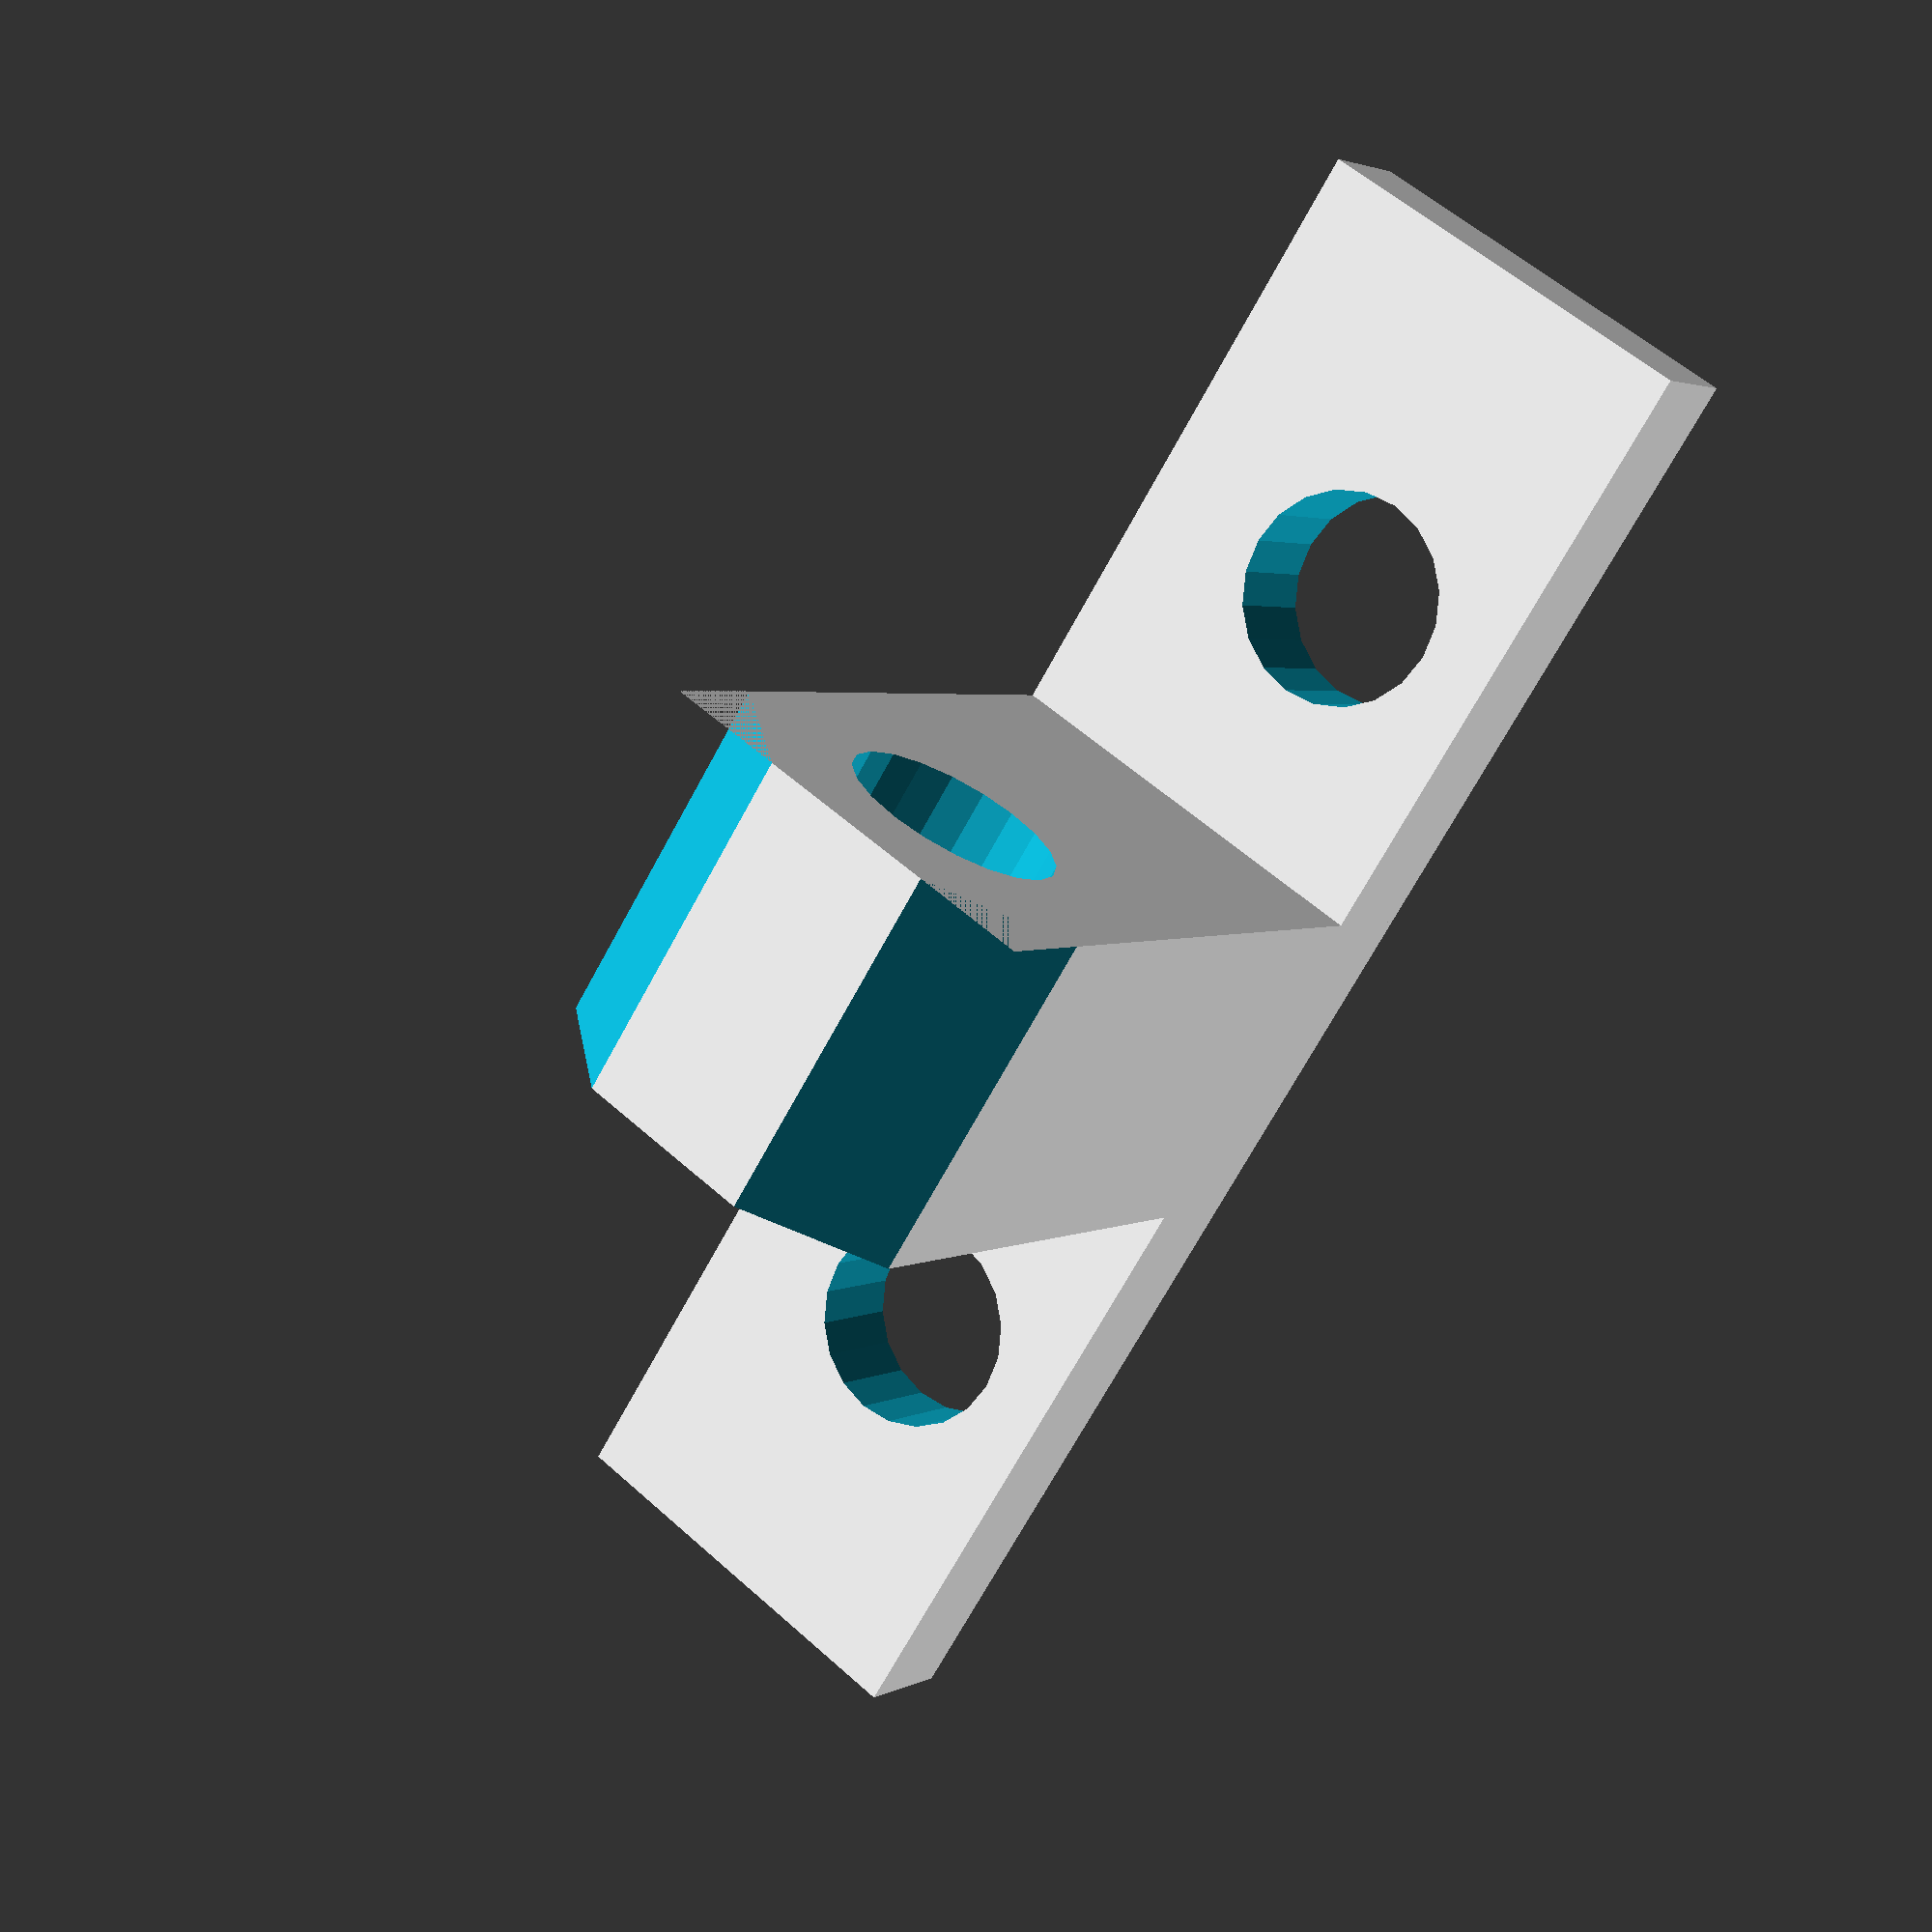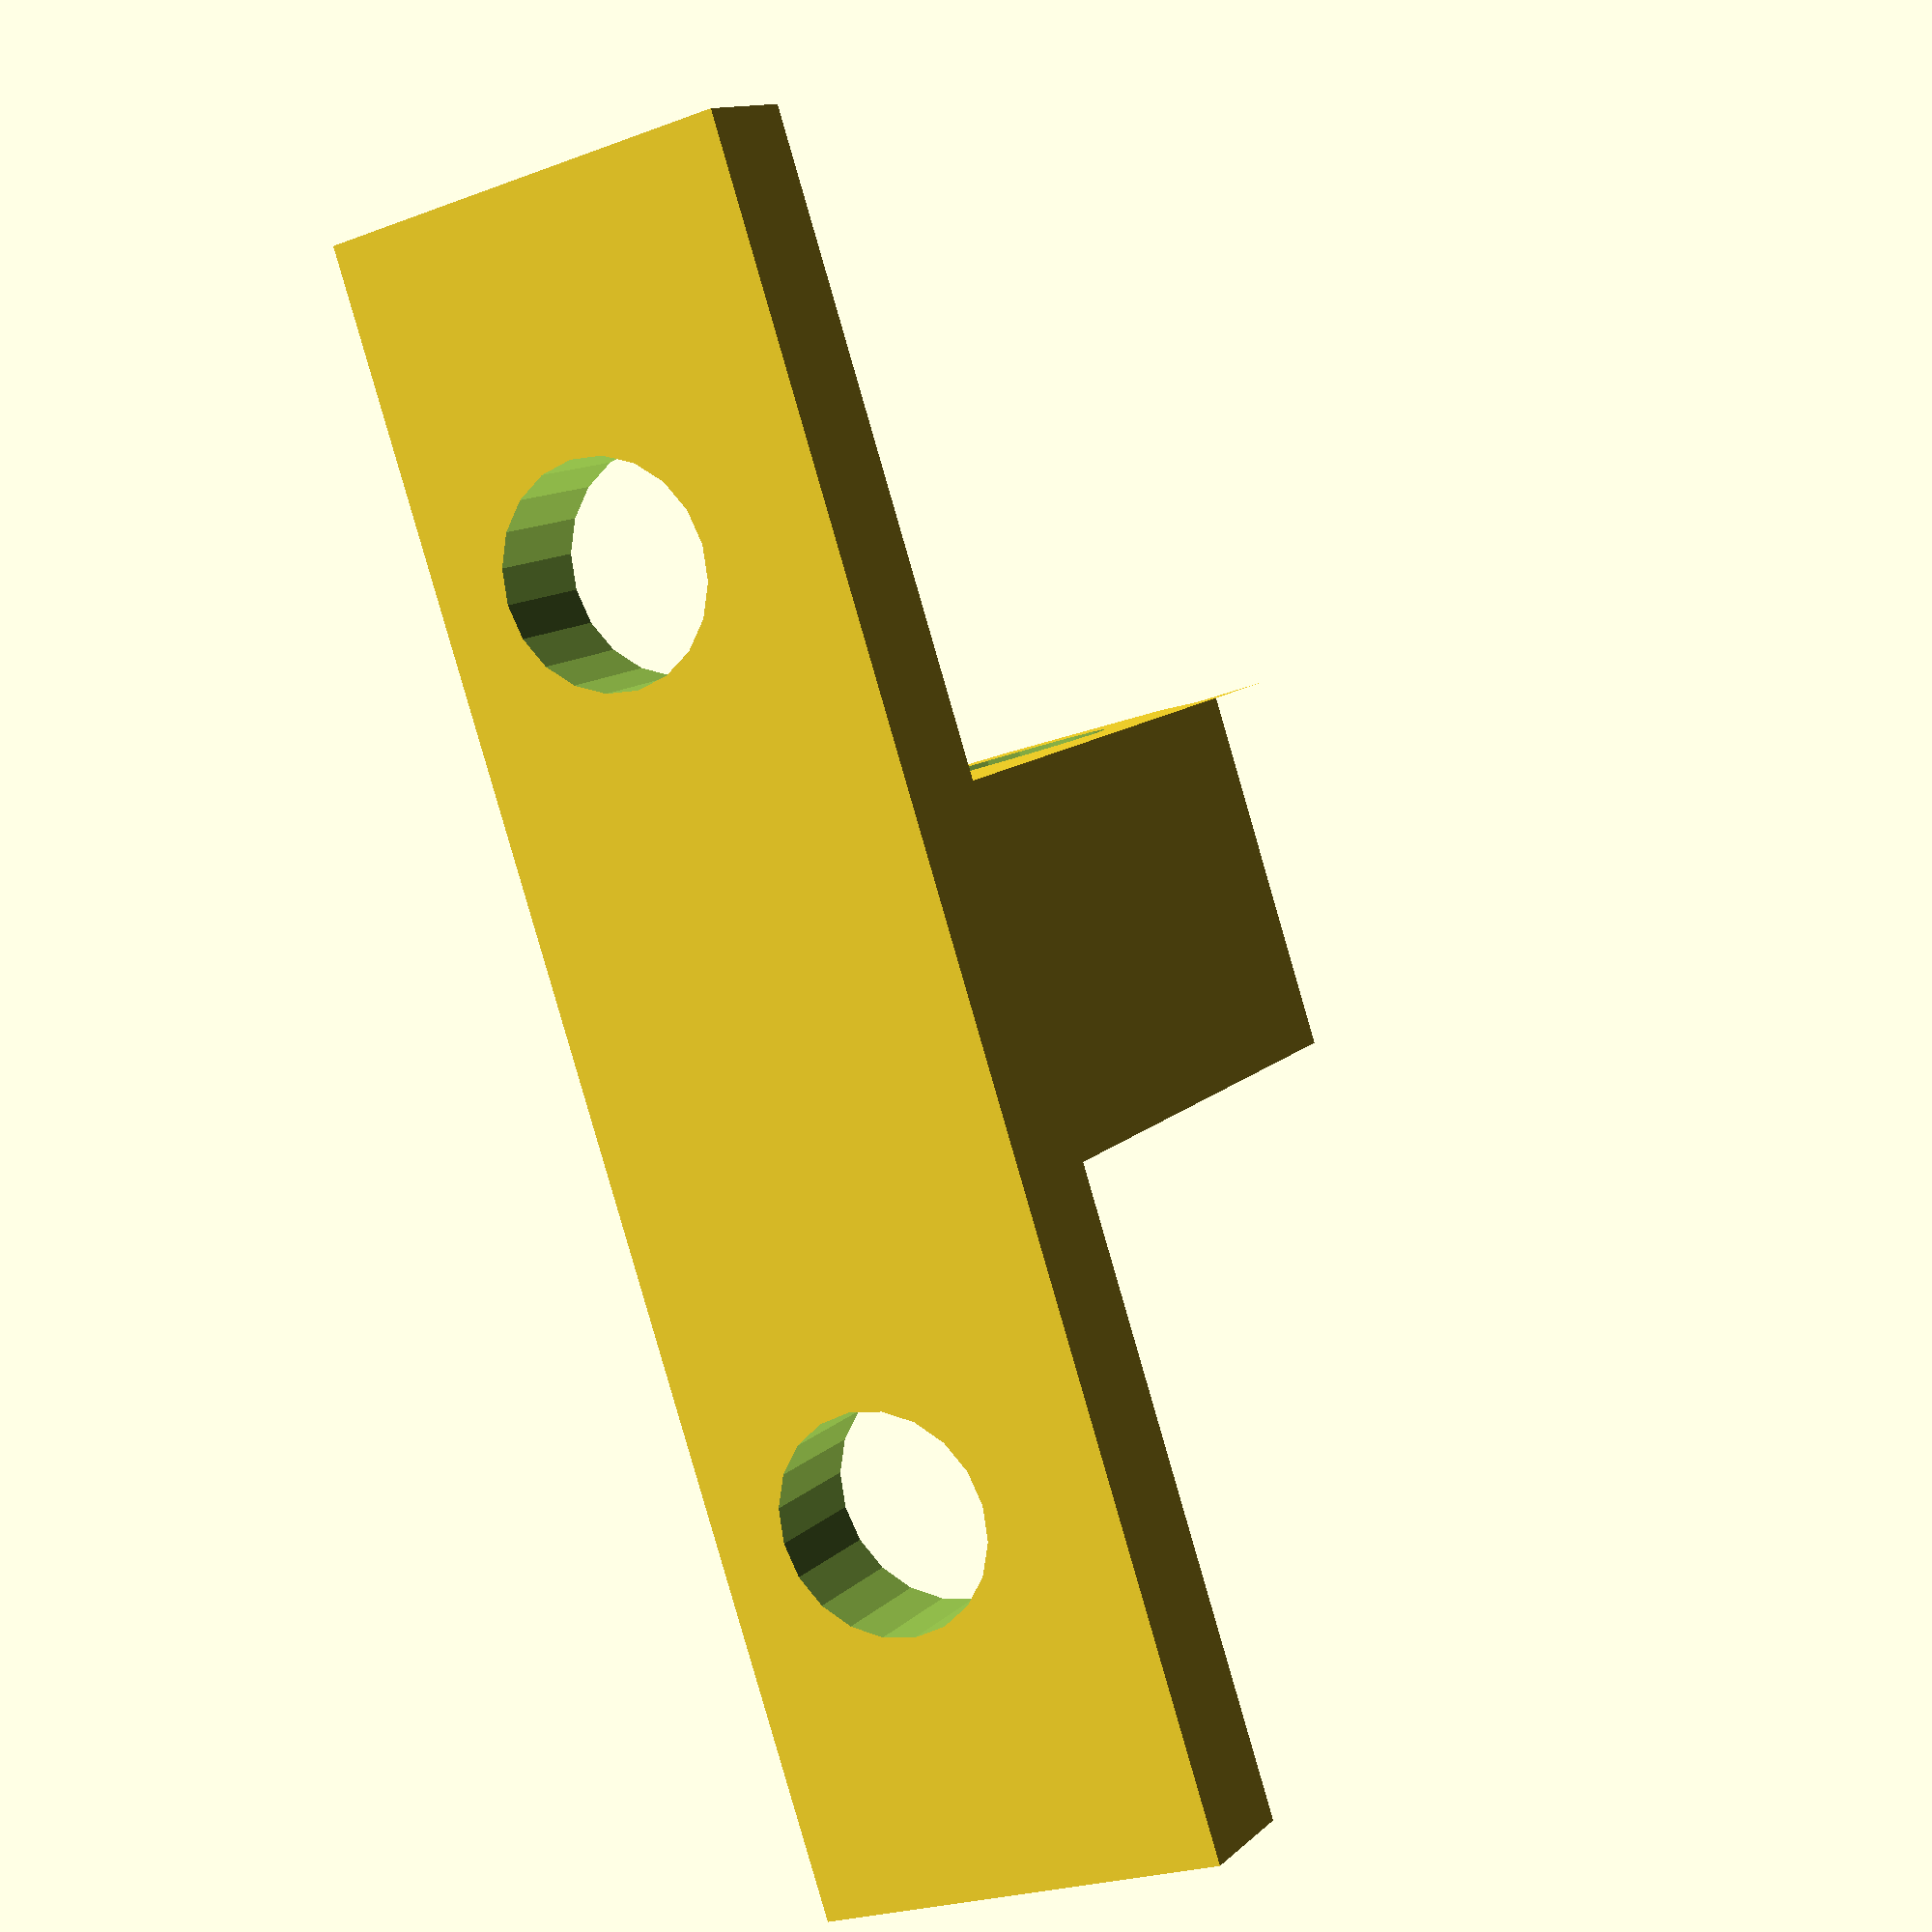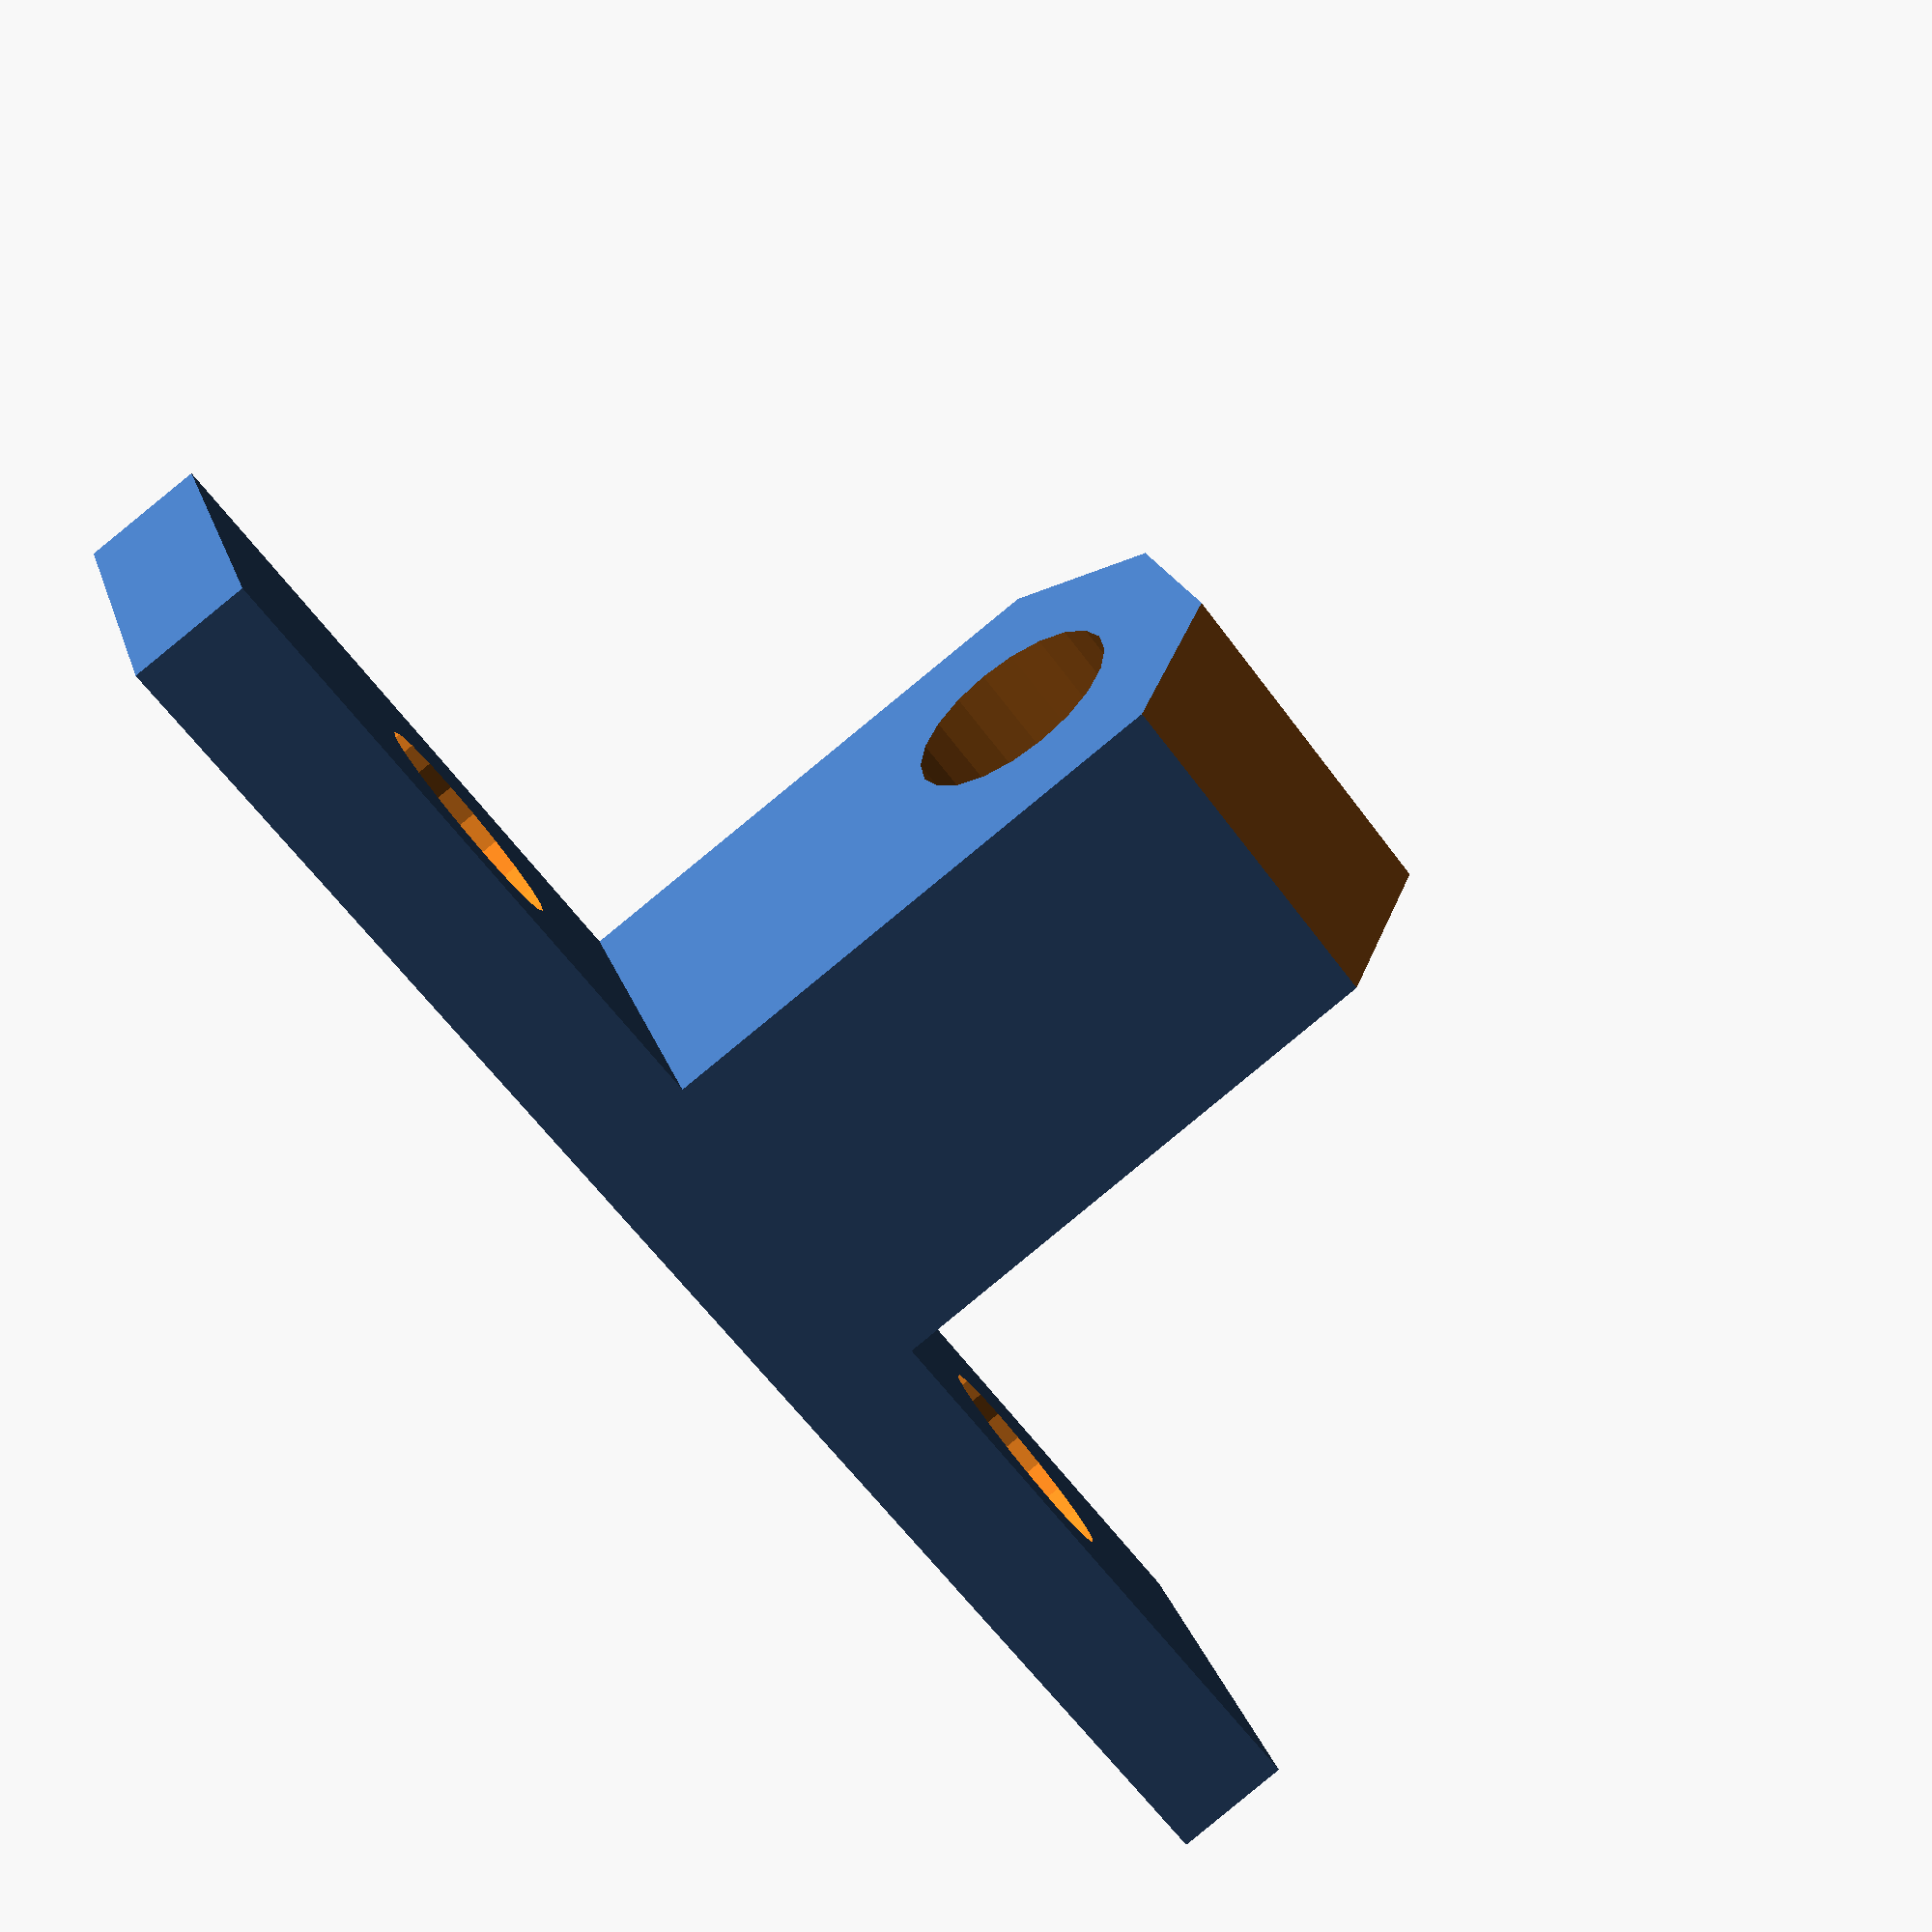
<openscad>
//  Prusa i3 Rework Extruder Additional Fan Mounts Customizable
//
//  I printed the Prusa i3 Rework Extruder Upgrade.
//  http://www.thingiverse.com/thing:291291
//  It only had one fan mount which I used for the extruder
//  cold end fan shroud.  I wanted to add an additional
//  fan and shroud
//  http://www.thingiverse.com/thing:217253
//  to cool my PLA prints but had no way to mount both
//  fans.  So I created this little adapter that will 
//  allow two additonal fans to be added using the 
//  hot end mounting screws.  One will mount under the
//  big gear.  If you need another you can mount it on 
//  the other side.
//  
//  Problem solved.
//  
//  I printed in PLA .3 layer height
//
//  aBrainDump.com
//
//
//

// Pivot point length
pivotlength = 9.7; 

// Pivot point width
pivotwidth = 6;

/* [Hidden] */

// Distance between mounting holes
mountholedistance = 15;

$fn=20;
 
difference()
{
cube([27,2,7]);

rotate([90])
translate([6,3,-5])
cylinder(h=10,r=3.6/2);

rotate([90])
translate([21,3,-5])
cylinder(h=10,r=3.6/2);
}


difference()
{
translate([(27/2)-(pivotwidth/2),0,0])
cube([pivotwidth,pivotlength+3.3,7]);

translate([(27/2)-(pivotwidth/2),pivotlength+4.3,4])
rotate([45,0,0])
cube([6+pivotwidth,8,7]);

translate([(27/2)-(pivotwidth/2),pivotlength+4.3,-7])
rotate([45,0,0])
cube([6+pivotwidth,8,7]);

rotate([0,90])
translate([-3.5,pivotlength,9])
cylinder(h=10+pivotwidth,r=3.6/2);


}

</openscad>
<views>
elev=124.6 azim=226.5 roll=46.4 proj=p view=wireframe
elev=203.9 azim=238.4 roll=238.0 proj=p view=wireframe
elev=340.1 azim=306.9 roll=165.5 proj=p view=wireframe
</views>
